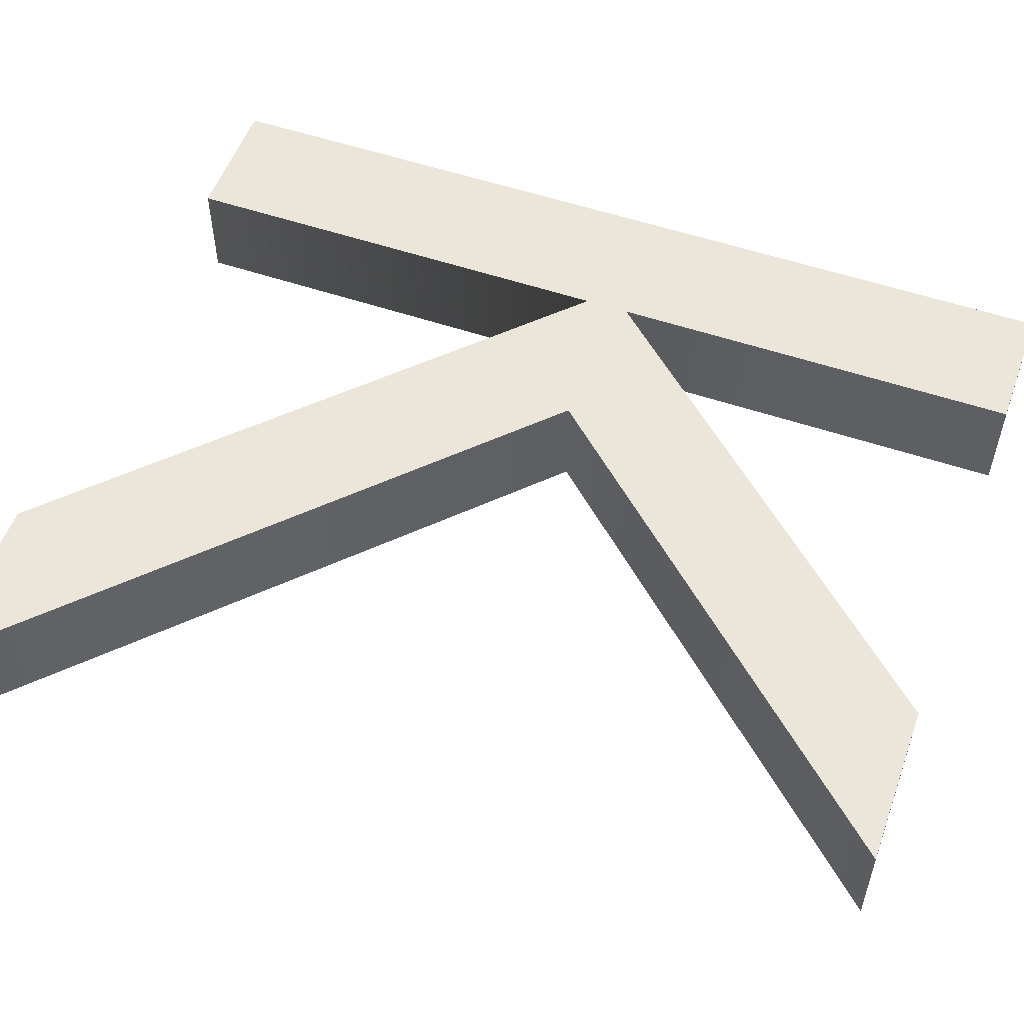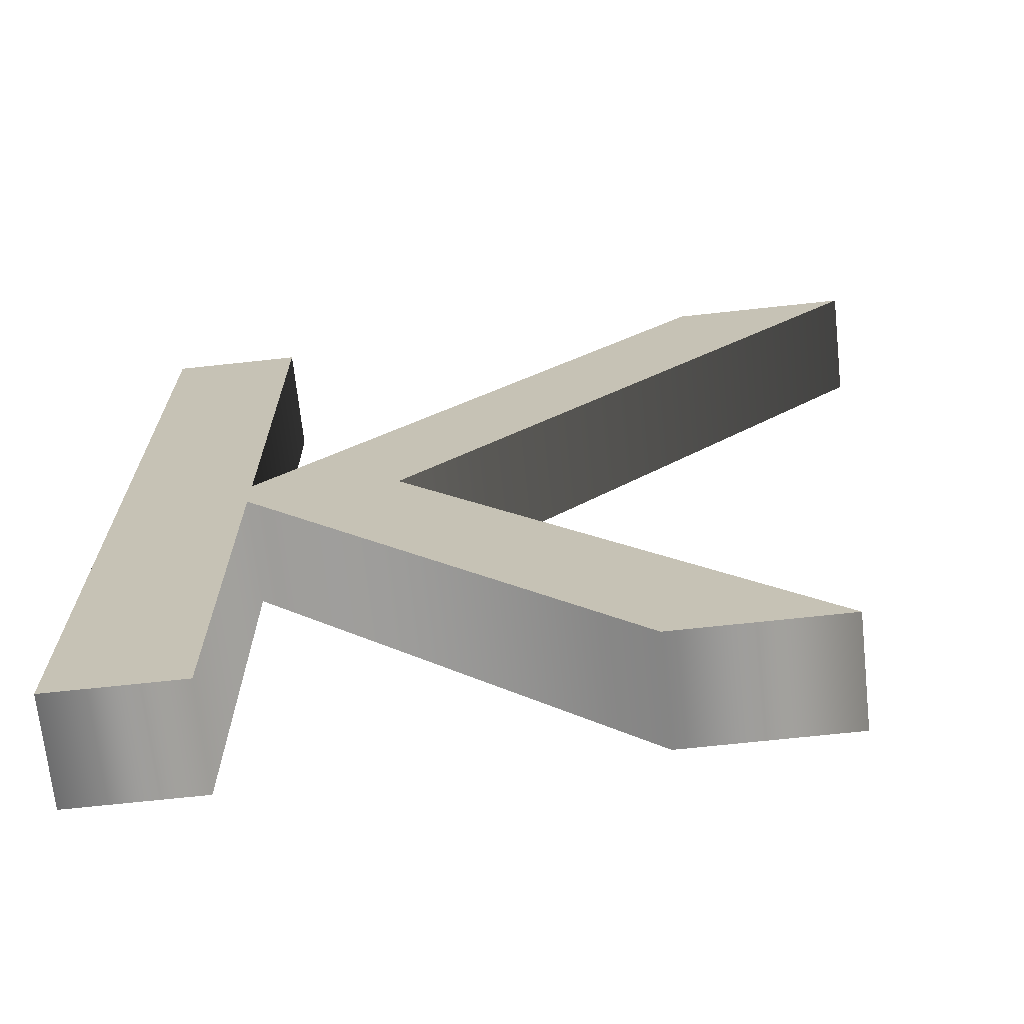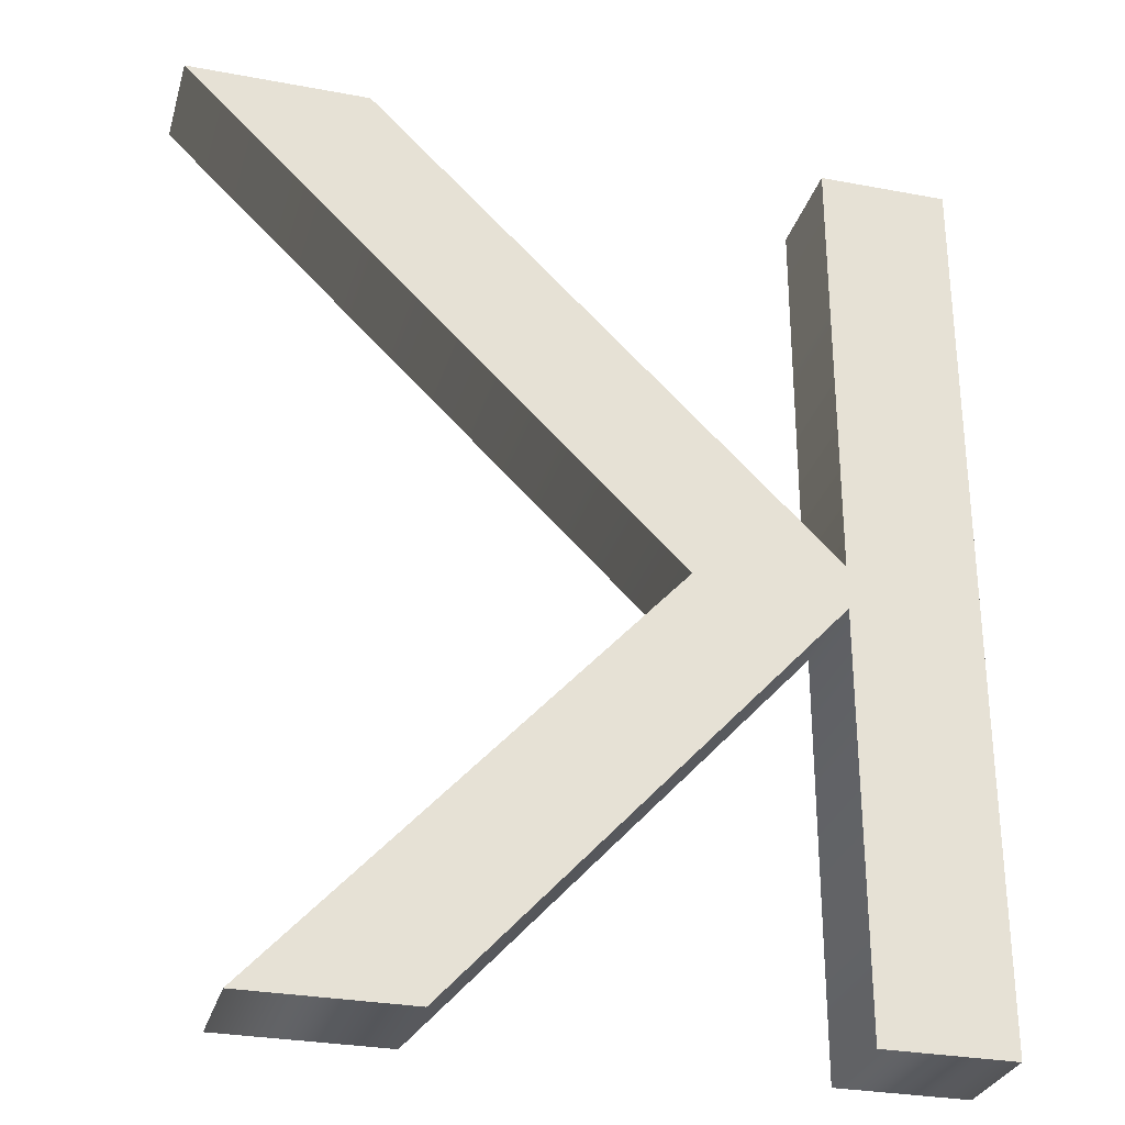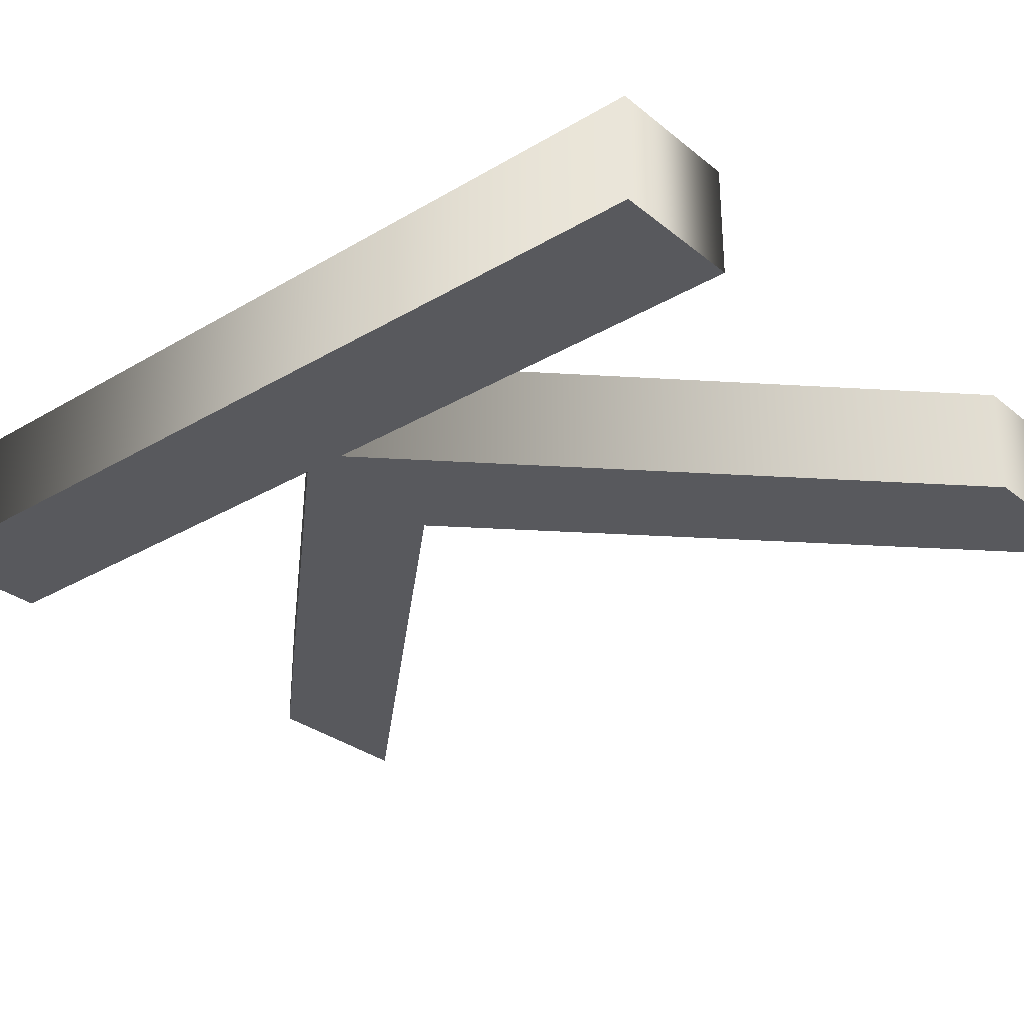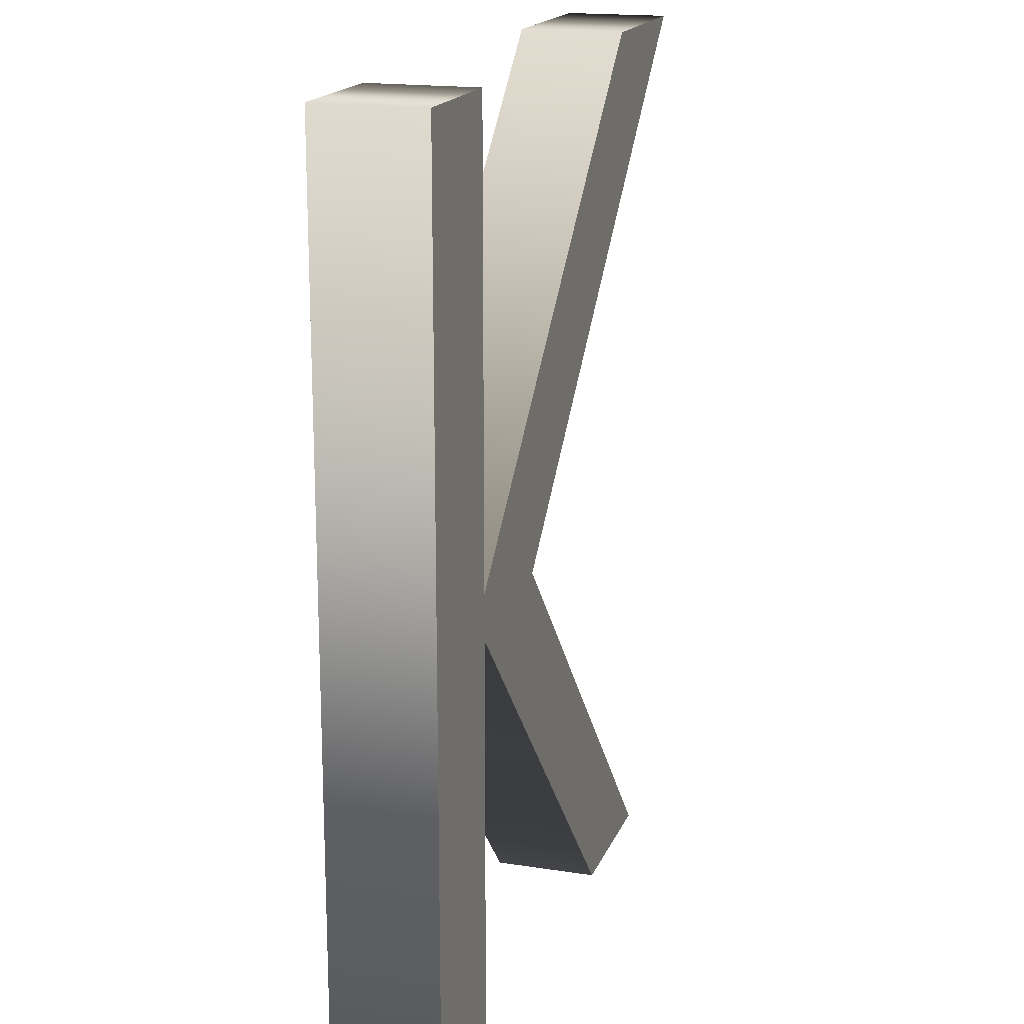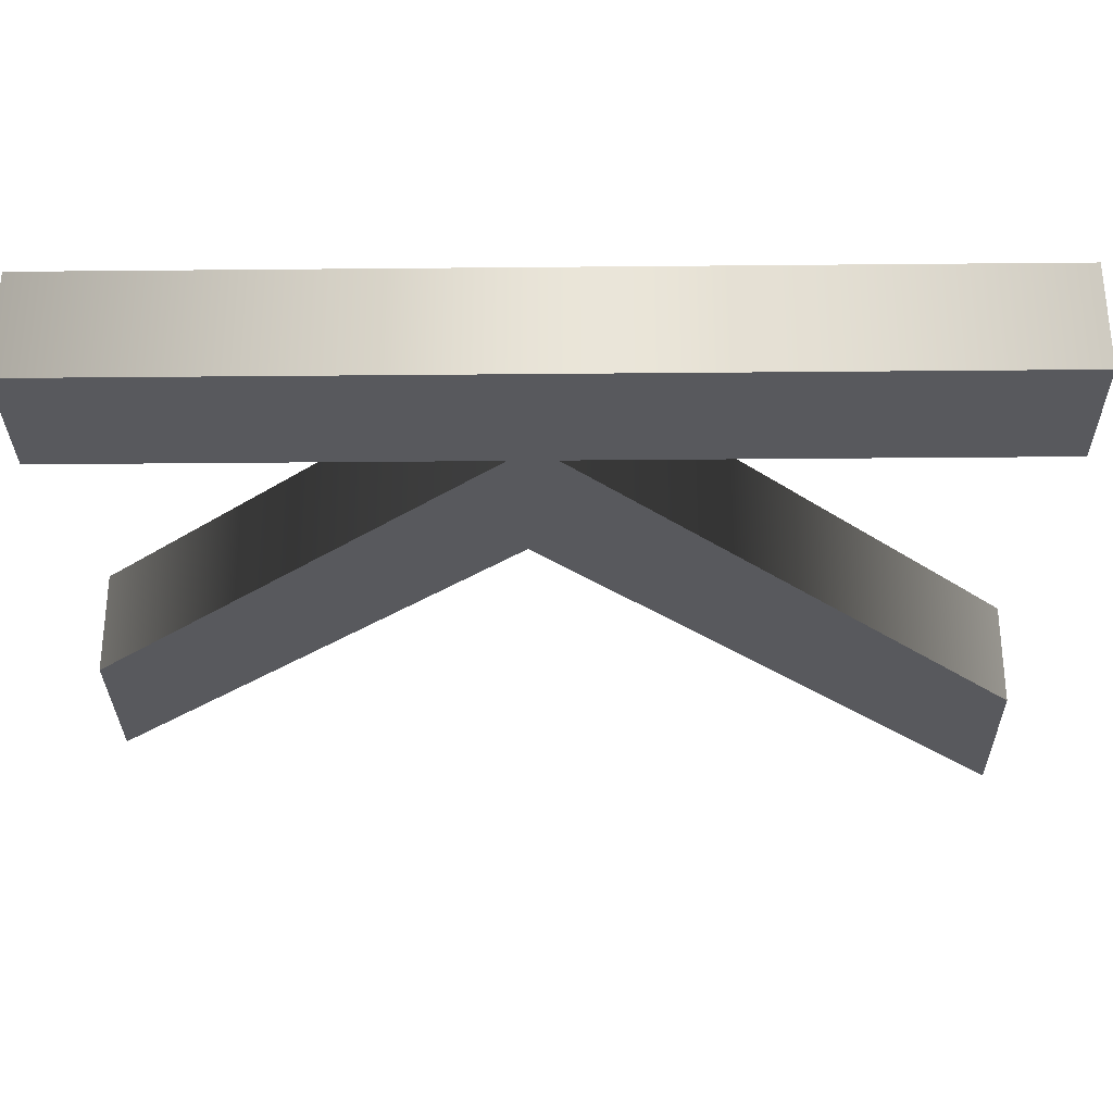
<metadata>
{"format":"obj","ext":"obj","renderer":"f3d","projection":"perspective","resolution":1024,"background":"white","views":[{"elev":54.3,"azim":109.8,"up":"+Y"},{"elev":-69.5,"azim":6.2,"up":"+Z"},{"elev":-29.6,"azim":164.6,"up":"+Z"},{"elev":-30.1,"azim":-49.3,"up":"+Y"},{"elev":17.6,"azim":-72.8,"up":"+Z"},{"elev":-30.0,"azim":-89.2,"up":"+Y"}]}
</metadata>
<code>
o Text
v 0.52 0.08 0
v 0.173 0.08 -0.337
v 0.173 0.08 0
v 0.075 0.08 0
v 0.075 0.08 -0.682
v 0.173 0.08 -0.682
v 0.173 0.08 -0.37
v 0.46 0.08 -0.682
v 0.582 0.08 -0.682
v 0.285 0.08 -0.359
v 0.655 0.08 0
v 0.52 0 0
v 0.173 0 -0.337
v 0.173 0 0
v 0.075 0 0
v 0.075 0 -0.682
v 0.173 0 -0.682
v 0.173 0 -0.37
v 0.46 0 -0.682
v 0.582 0 -0.682
v 0.285 0 -0.359
v 0.655 0 0
v 0.52 0 0
v 0.52 0.08 0
v 0.173 0 -0.337
v 0.173 0.08 -0.337
v 0.173 0 0
v 0.173 0.08 0
v 0.075 0 0
v 0.075 0.08 0
v 0.075 0 -0.682
v 0.075 0.08 -0.682
v 0.173 0 -0.682
v 0.173 0.08 -0.682
v 0.173 0 -0.37
v 0.173 0.08 -0.37
v 0.46 0 -0.682
v 0.46 0.08 -0.682
v 0.582 0 -0.682
v 0.582 0.08 -0.682
v 0.285 0 -0.359
v 0.285 0.08 -0.359
v 0.655 0 0
v 0.655 0.08 0
f 4 6 5
f 4 7 6
f 7 9 8
f 7 10 9
f 4 2 7
f 2 10 7
f 2 11 10
f 4 3 2
f 1 11 2
f 15 16 17
f 15 17 18
f 18 19 20
f 18 20 21
f 15 18 13
f 13 18 21
f 13 21 22
f 15 13 14
f 12 13 22
f 24 26 25 23
f 26 28 27 25
f 28 30 29 27
f 30 32 31 29
f 32 34 33 31
f 34 36 35 33
f 36 38 37 35
f 38 40 39 37
f 40 42 41 39
f 42 44 43 41
f 44 24 23 43

</code>
